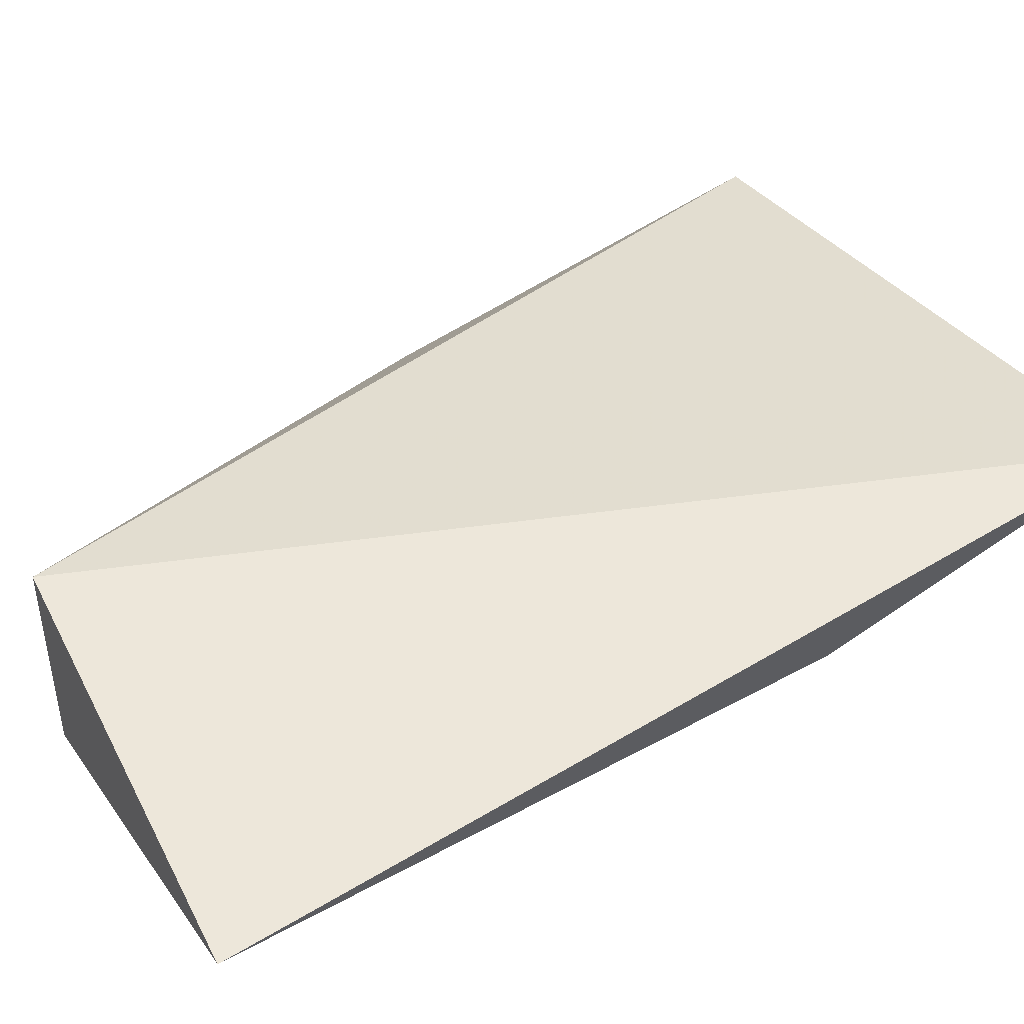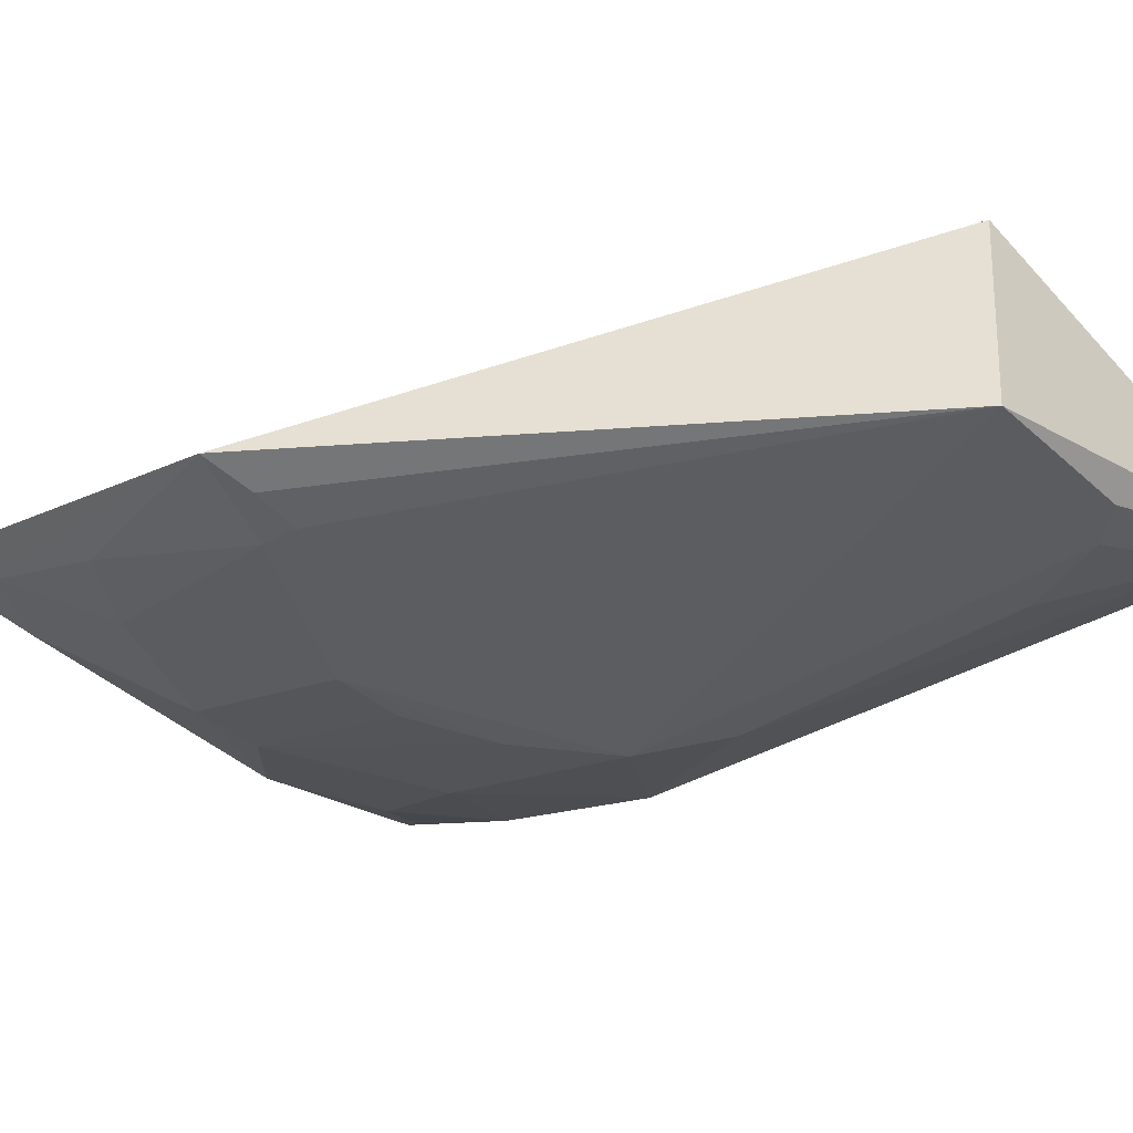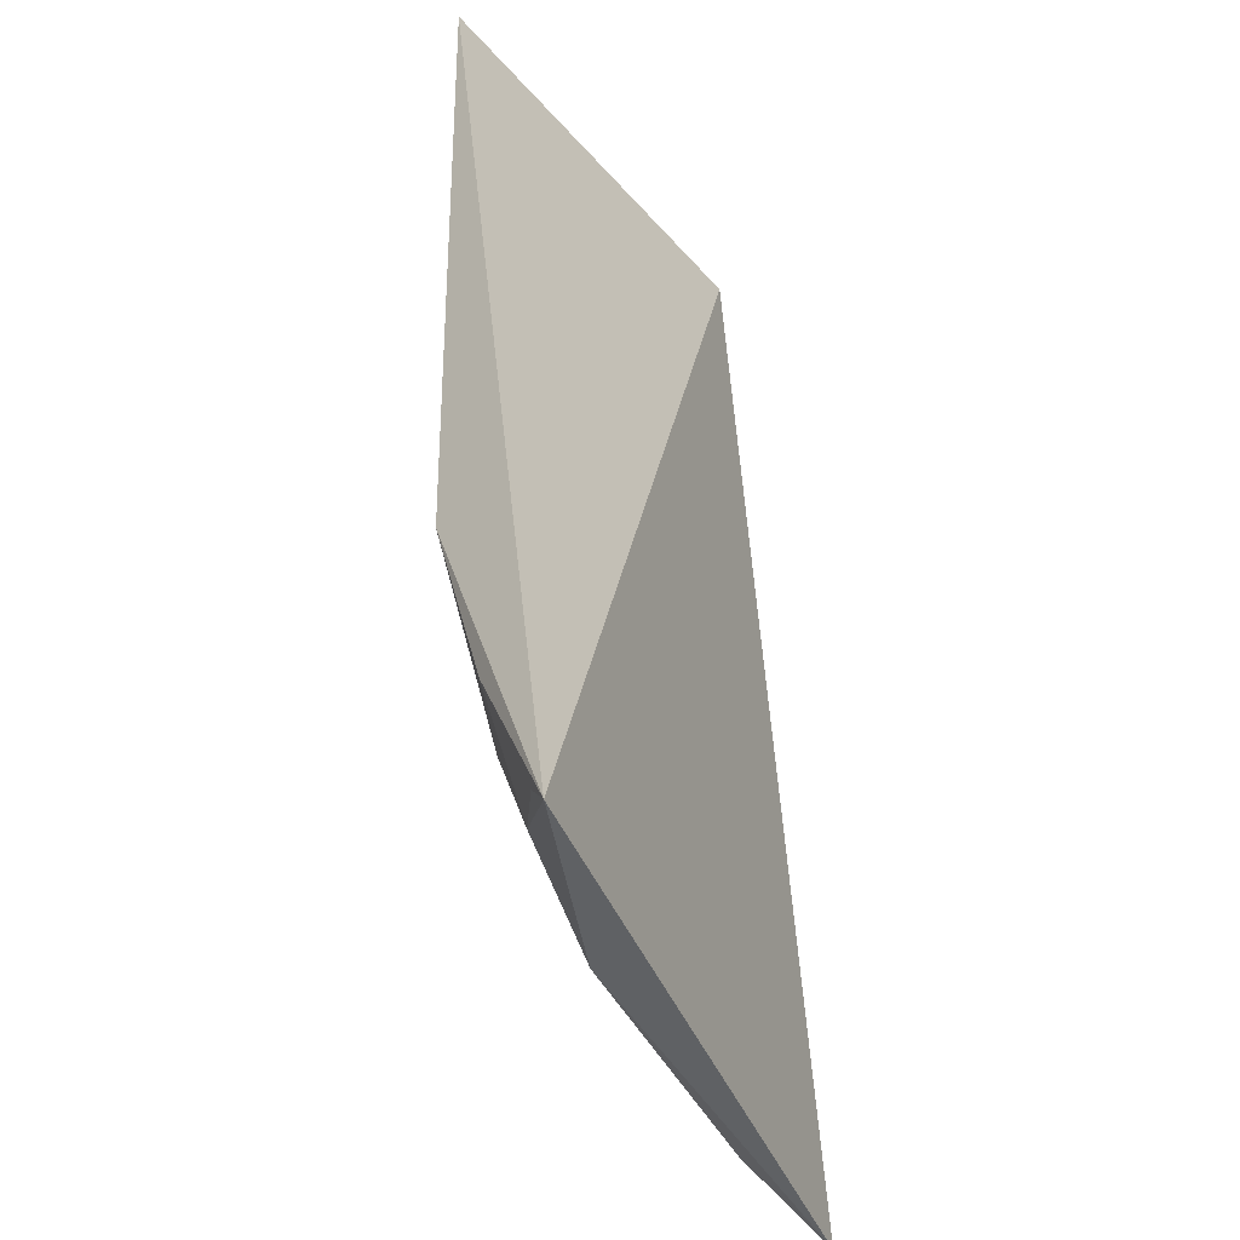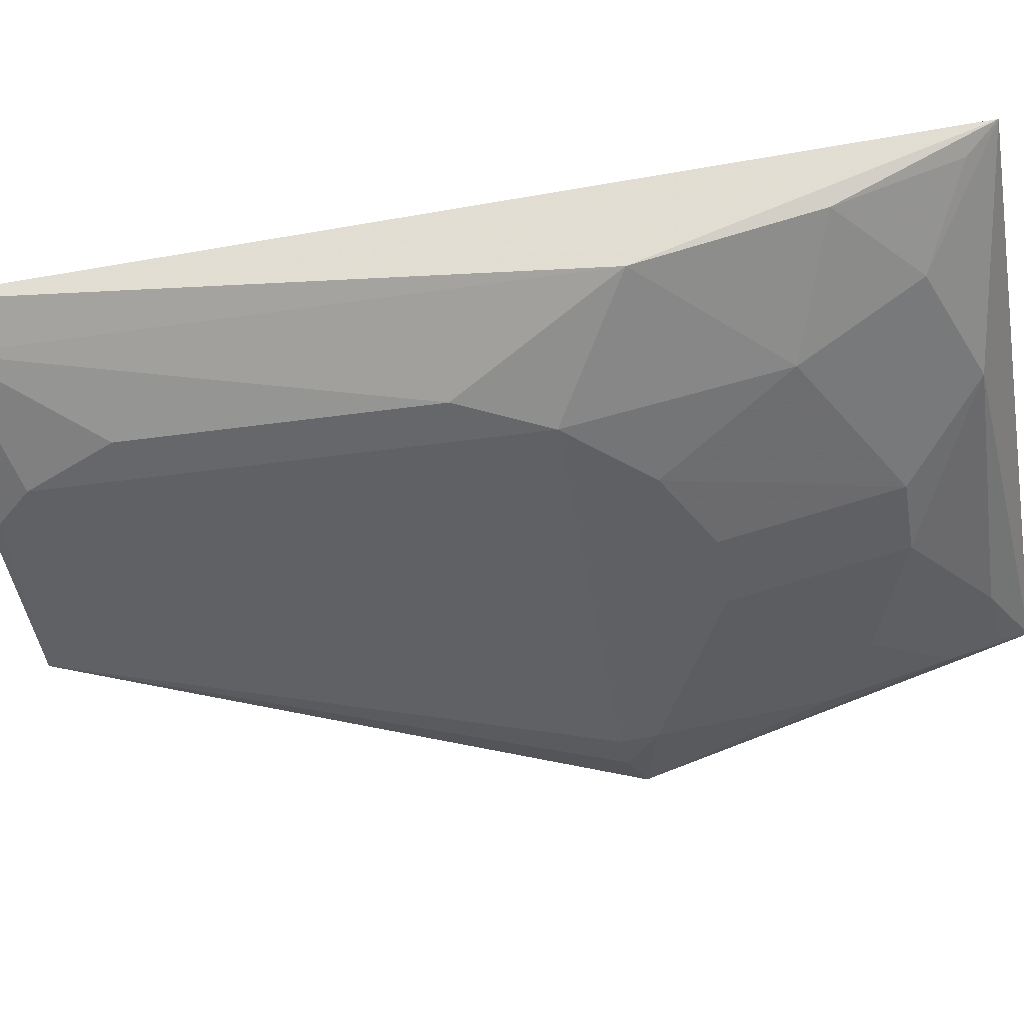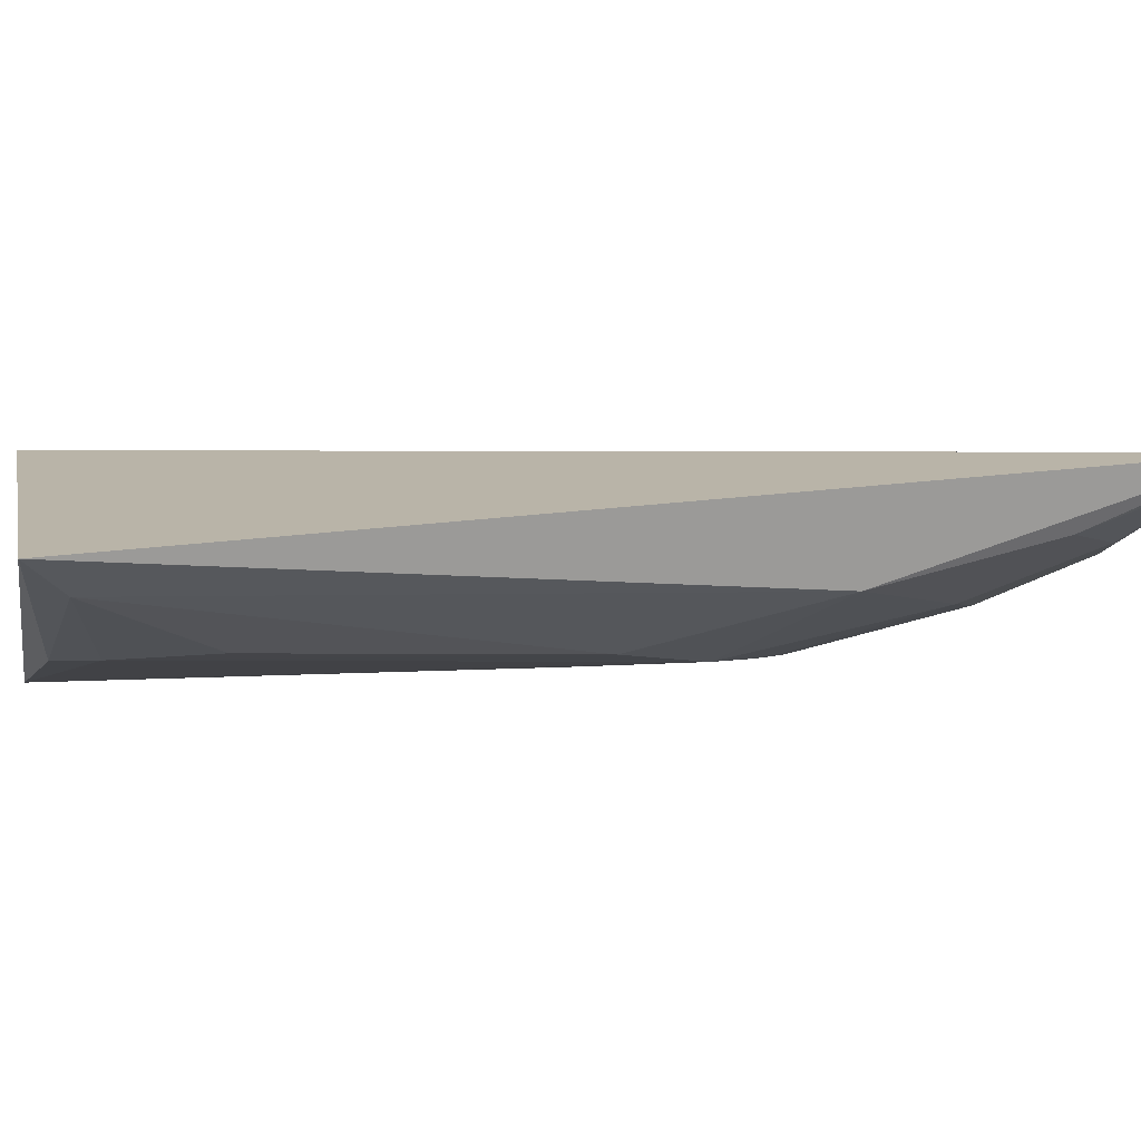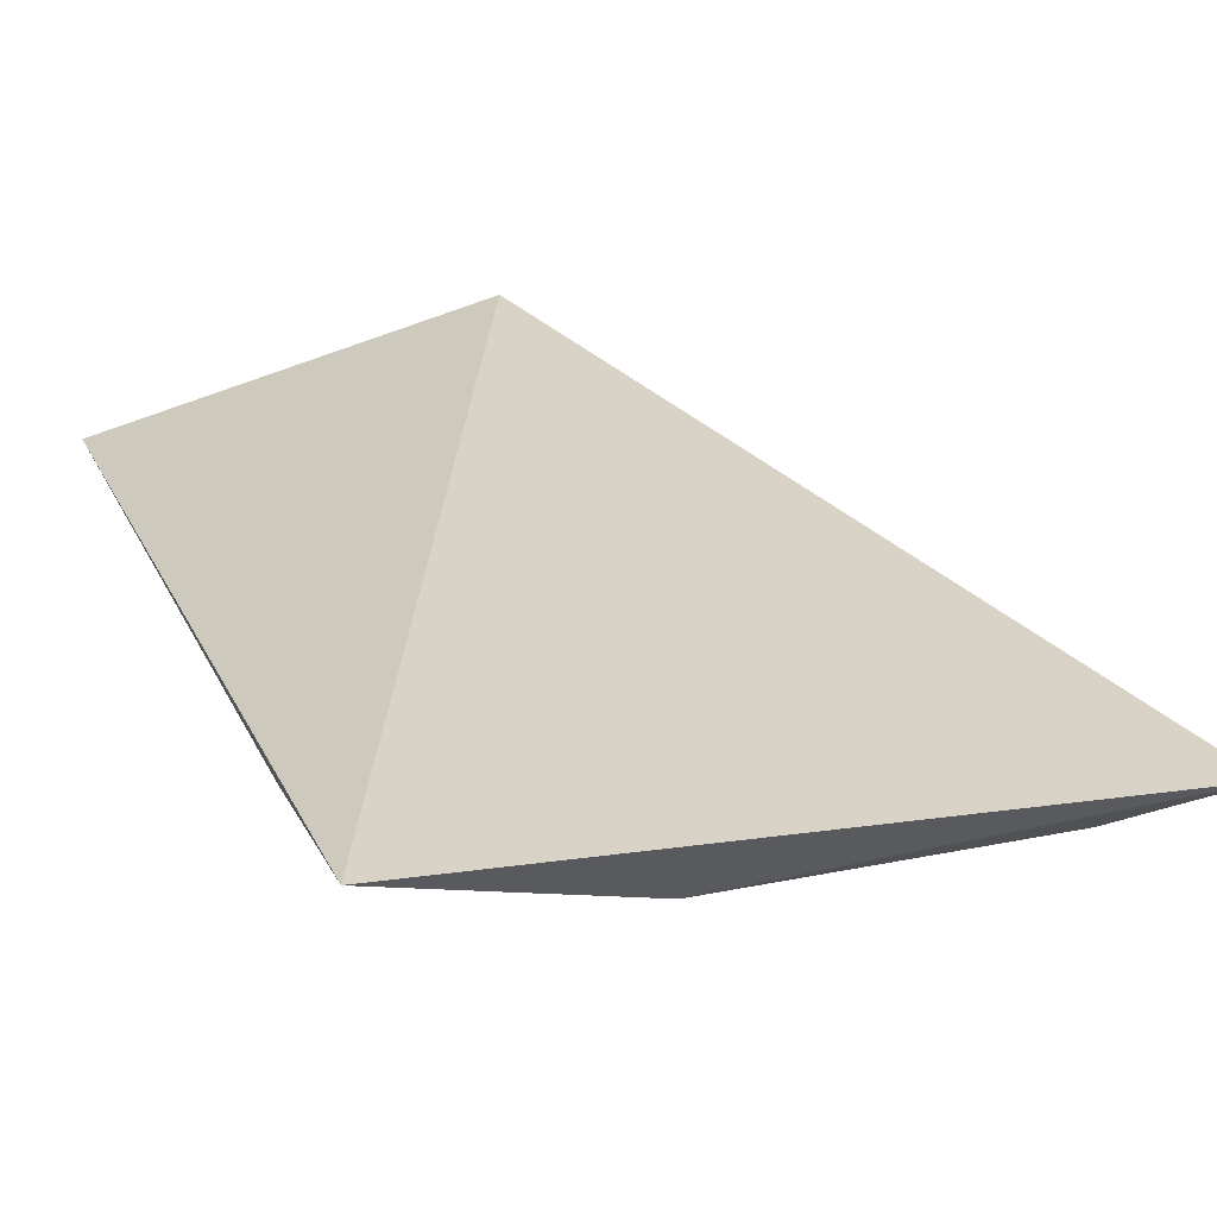
<metadata>
{"format":"obj","ext":"obj","renderer":"f3d","projection":"perspective","resolution":1024,"background":"white","views":[{"elev":37.9,"azim":57.9,"up":"+Y"},{"elev":-37.6,"azim":-50.5,"up":"+Y"},{"elev":-43.1,"azim":114.1,"up":"+Z"},{"elev":-45.3,"azim":99.1,"up":"+Y"},{"elev":-2.3,"azim":74.4,"up":"+Y"},{"elev":26.8,"azim":162.8,"up":"+Y"}]}
</metadata>
<code>
v 0.06394 -0.3826 0.07928
v 0.1271 -0.3264 -0.2363
v 0.1371 -0.3593 0.09269
v 0.004941 -0.3231 0.08333
v -0.0898 -0.3358 -0.2406
v 0.003883 -0.3881 0.08066
v 0.07609 -0.3825 -0.09712
v -0.1015 -0.3743 -0.1028
v 0.1203 -0.3645 -0.1238
v 0.09033 -0.3807 0.03635
v 0.01823 -0.3649 -0.1999
v -0.06927 -0.3832 -0.09722
v 0.1213 -0.3676 0.07918
v 0.07607 -0.3824 0.06681
v 0.09035 -0.3807 -0.06666
v 0.04859 -0.3503 -0.2268
v -0.08477 -0.3798 -0.09815
v -0.008433 -0.3808 -0.1395
v -0.05382 -0.3498 -0.2267
v 0.08998 -0.3492 -0.2109
v 0.0486 -0.3806 -0.1243
v -0.008442 -0.3658 -0.2001
v -0.08024 -0.3649 -0.1694
v 0.1202 -0.3489 -0.1843
v 0.01823 -0.3799 -0.1392
v 0.07539 -0.3662 -0.1697
v -0.06917 -0.3821 -0.1101
v -0.0808 -0.3515 -0.2119
v 0.1201 -0.3333 -0.2257
v -0.05383 -0.3651 -0.1848
v -0.08272 -0.3427 -0.23
f 3 2 4
f 5 4 2
f 6 1 3
f 6 3 4
f 8 6 4
f 8 4 5
f 9 2 3
f 12 7 6
f 13 3 1
f 13 9 3
f 14 1 6
f 14 6 7
f 14 13 1
f 14 10 13
f 15 7 9
f 15 13 10
f 15 9 13
f 15 14 7
f 15 10 14
f 16 5 2
f 17 12 6
f 17 6 8
f 18 7 12
f 19 5 16
f 20 16 2
f 20 11 16
f 21 7 18
f 22 19 16
f 22 16 11
f 22 11 18
f 24 2 9
f 25 21 18
f 25 18 11
f 25 11 21
f 26 7 21
f 26 20 24
f 26 24 9
f 26 9 7
f 26 21 11
f 26 11 20
f 27 12 17
f 27 17 8
f 27 8 23
f 27 18 12
f 28 23 8
f 28 8 5
f 28 19 22
f 29 24 20
f 29 20 2
f 29 2 24
f 30 27 23
f 30 22 18
f 30 18 27
f 30 28 22
f 30 23 28
f 31 28 5
f 31 5 19
f 31 19 28

</code>
